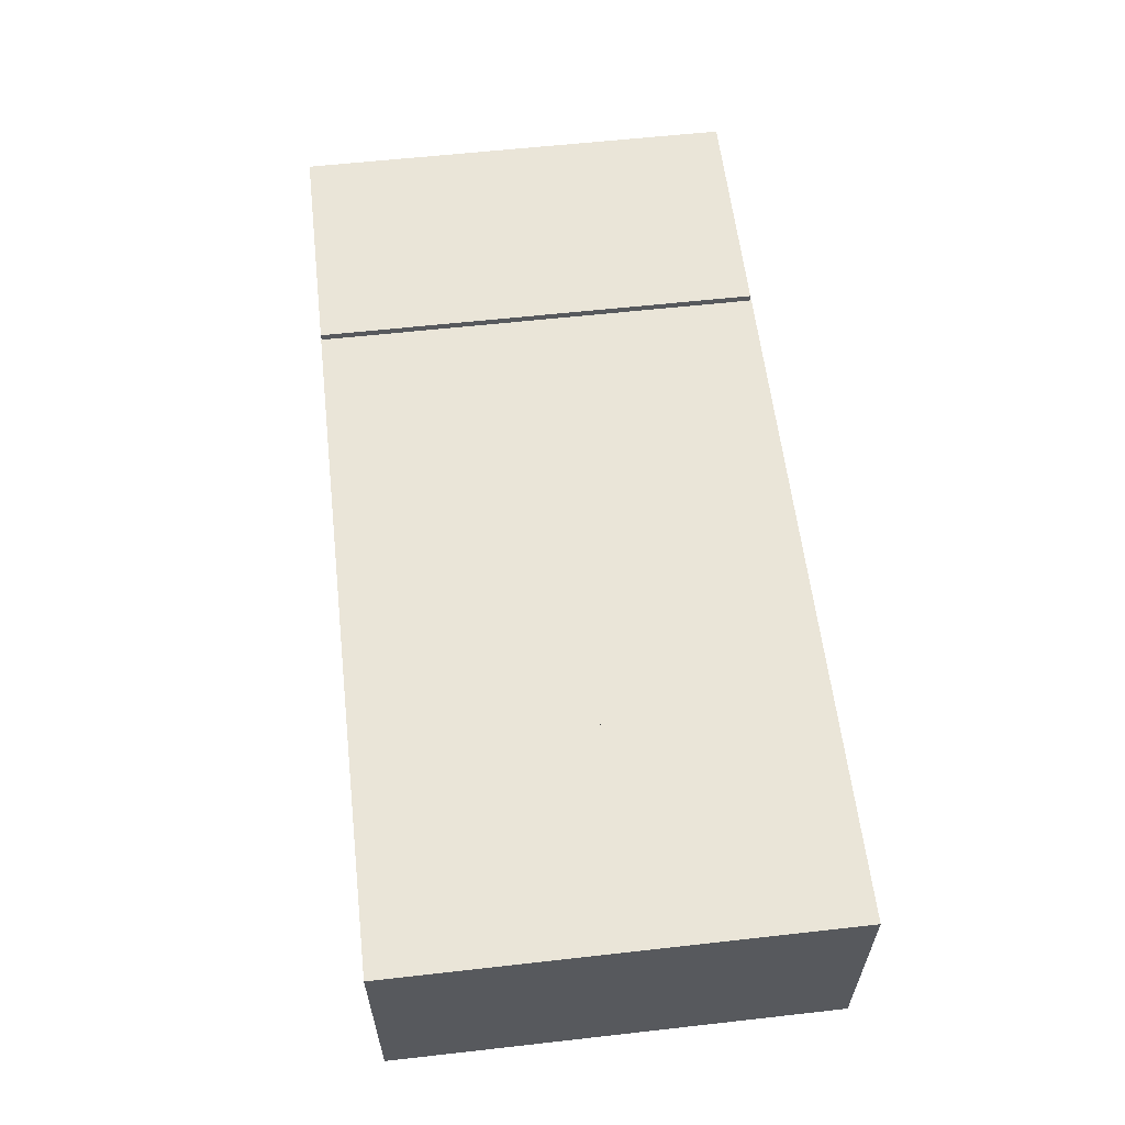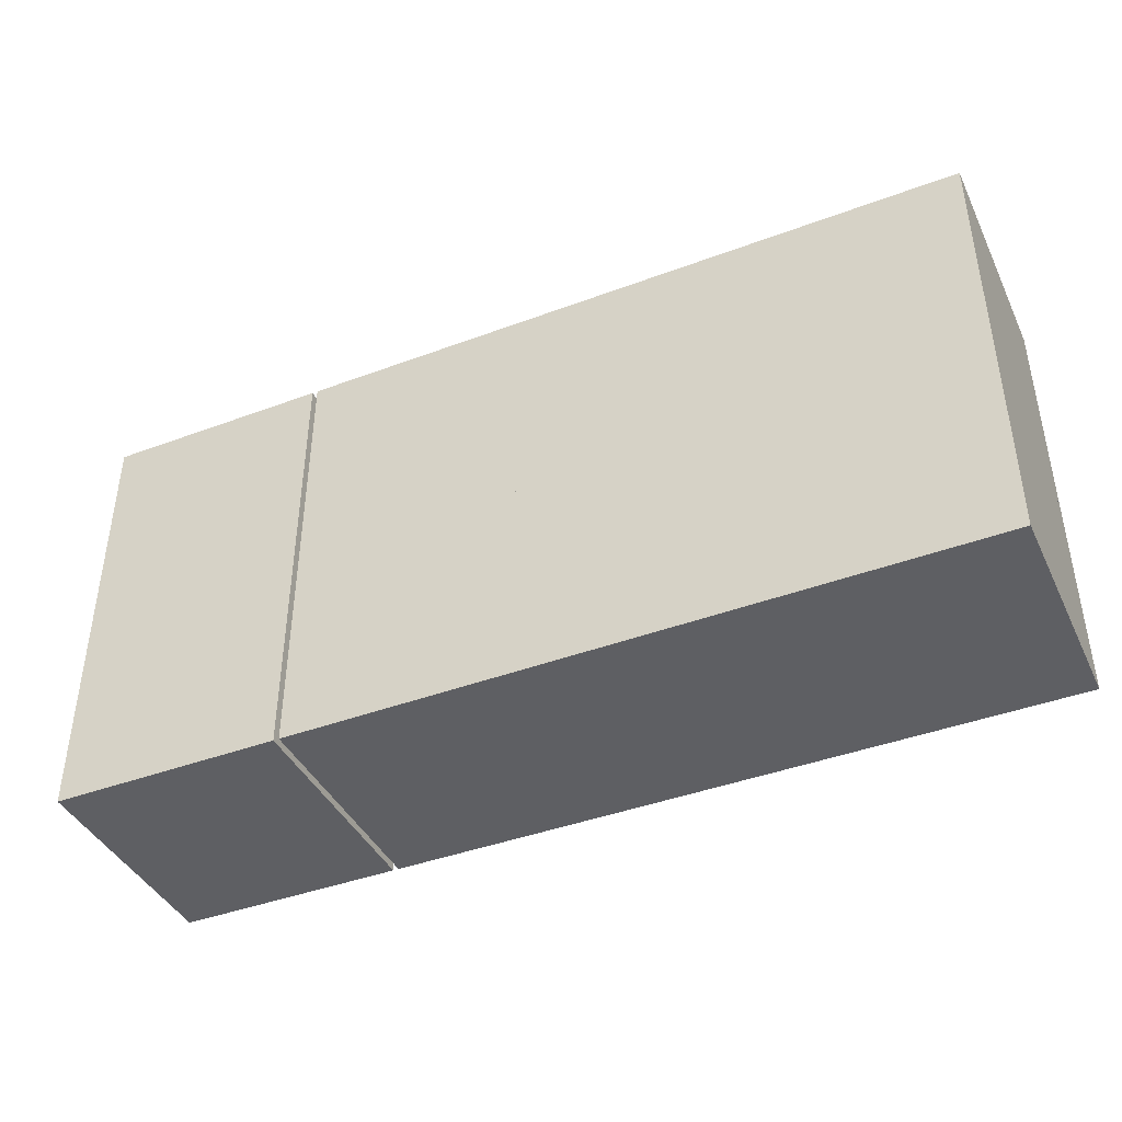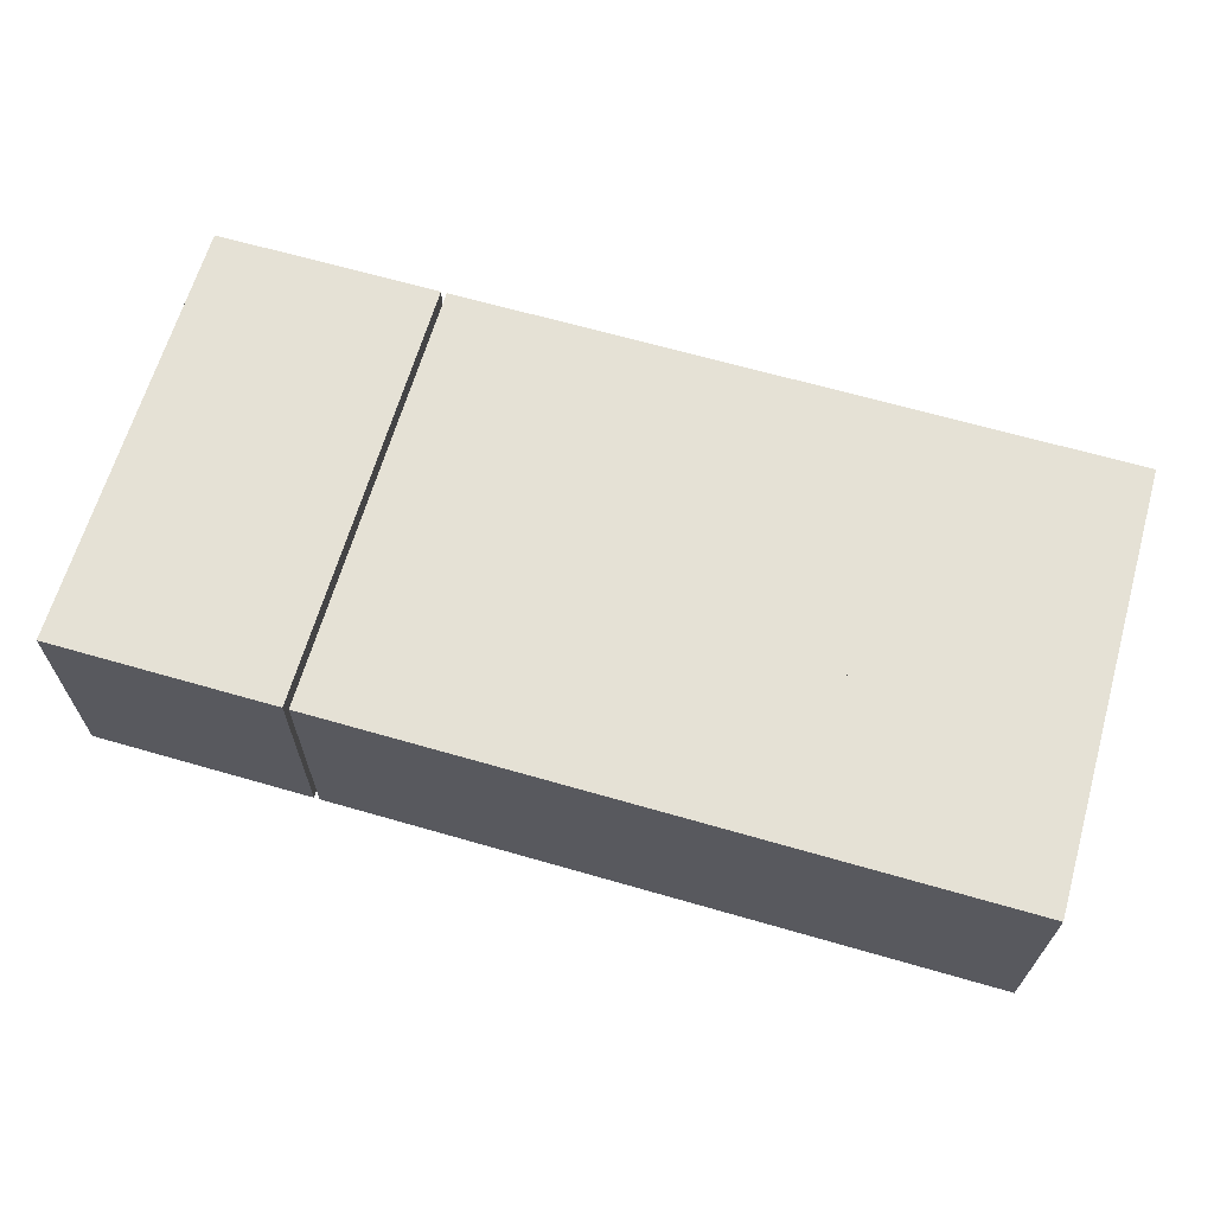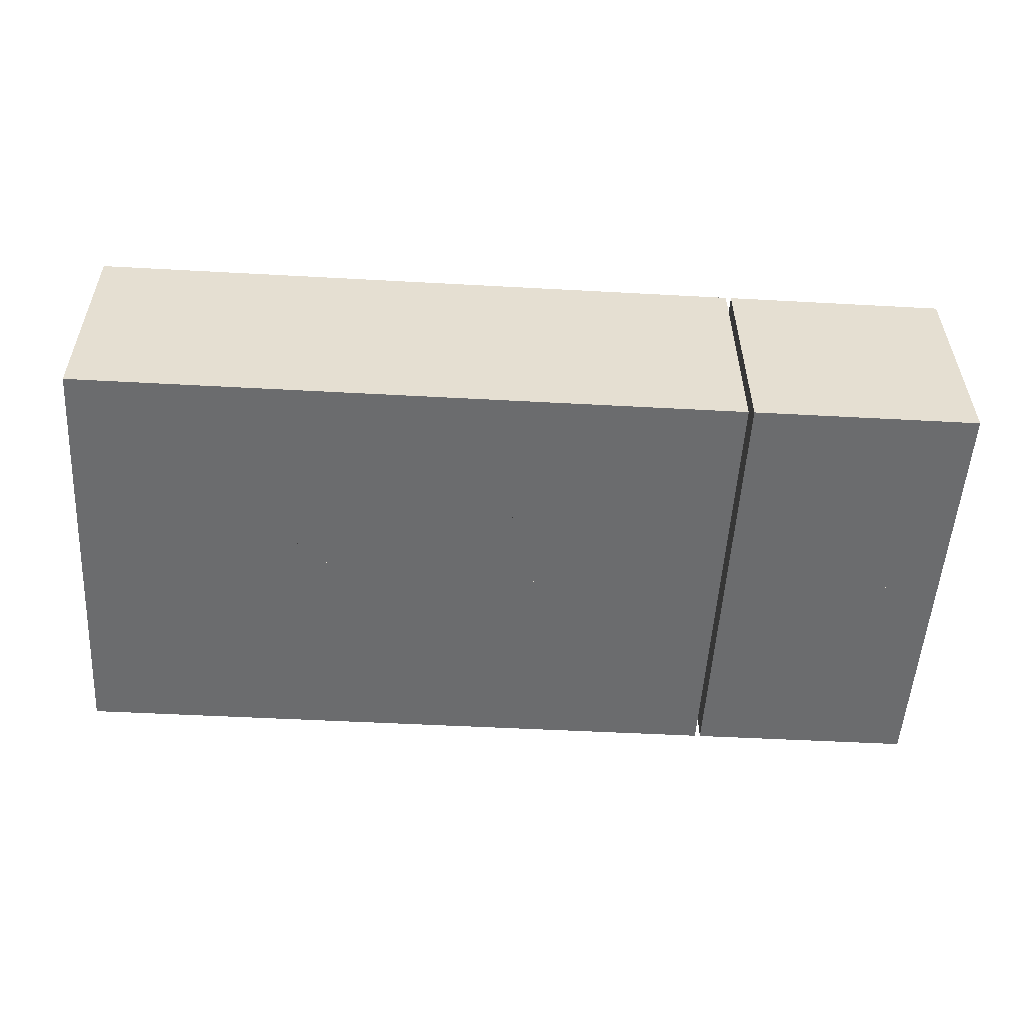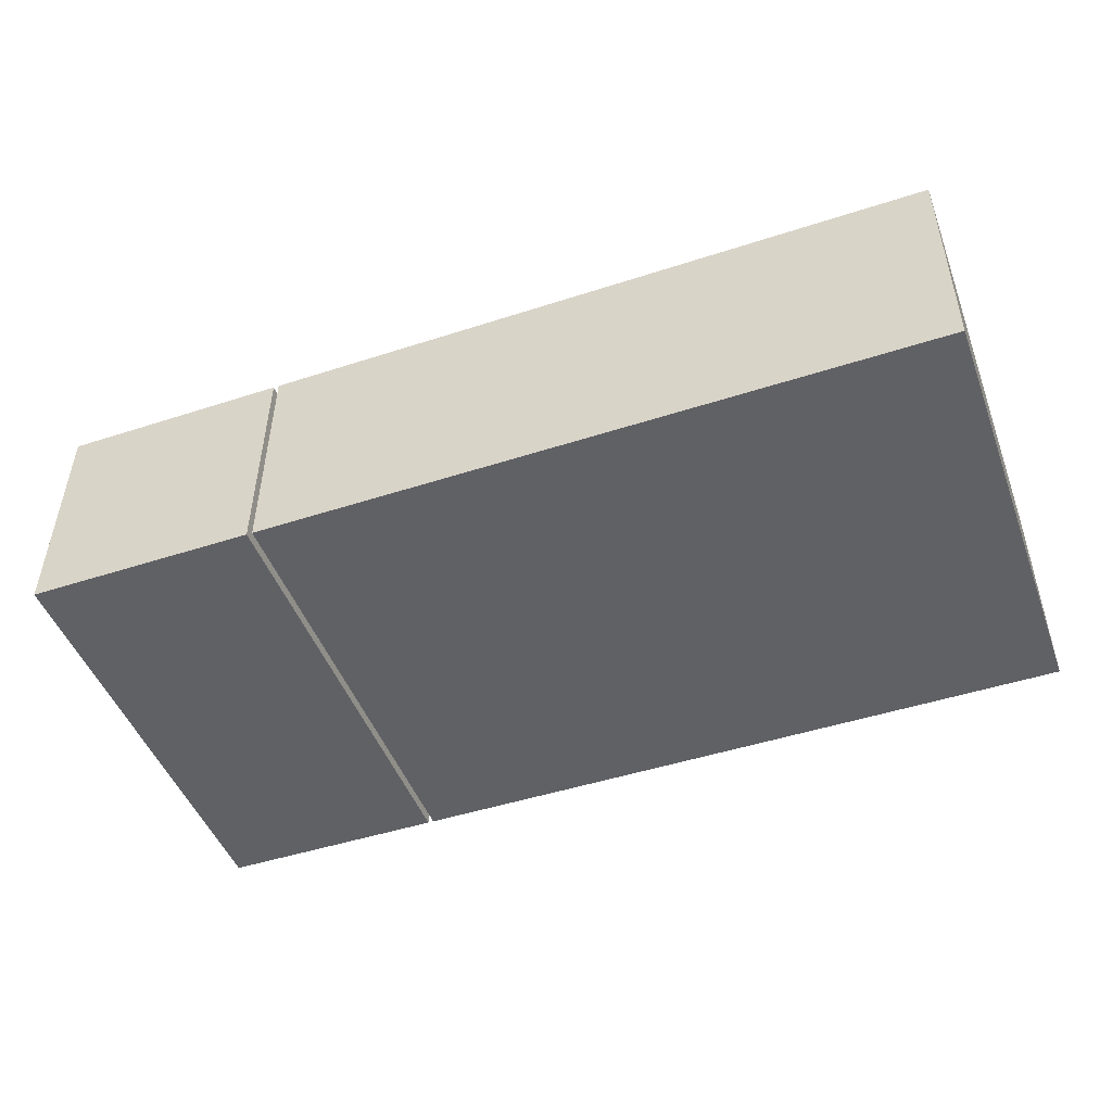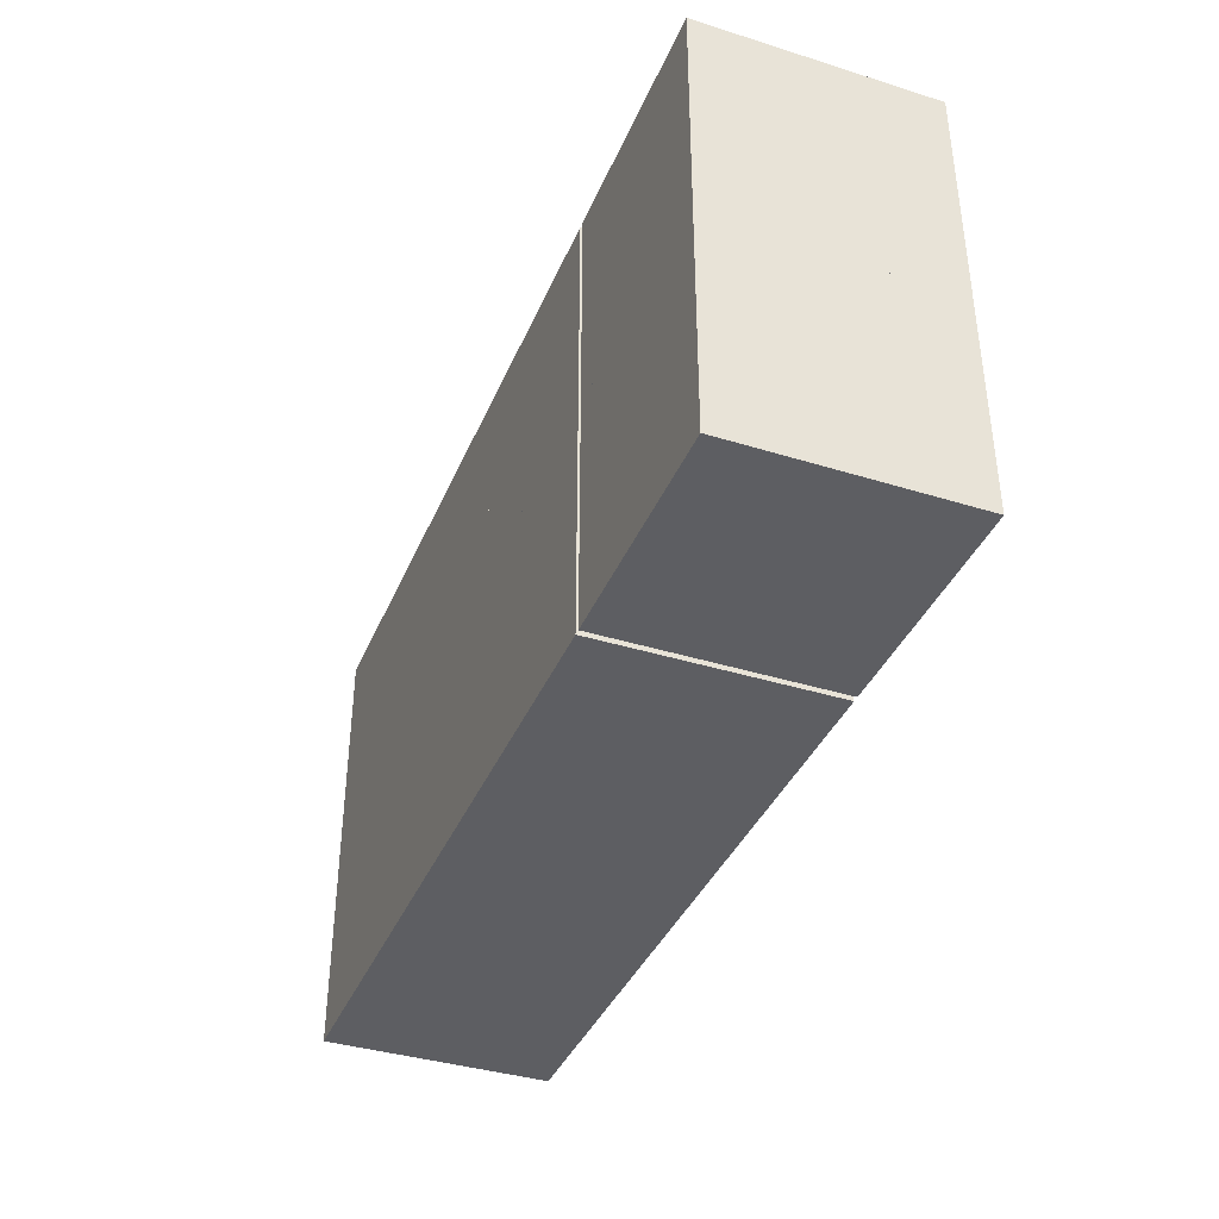
<metadata>
{"format":"obj","ext":"obj","renderer":"f3d","projection":"perspective","resolution":1024,"background":"white","views":[{"elev":59.0,"azim":-96.6,"up":"+Z"},{"elev":-41.6,"azim":-156.0,"up":"+Y"},{"elev":65.0,"azim":-163.9,"up":"+Z"},{"elev":-53.5,"azim":-3.5,"up":"+Z"},{"elev":-48.0,"azim":-159.8,"up":"+Z"},{"elev":-38.5,"azim":68.3,"up":"+Y"}]}
</metadata>
<code>
o Cube.046_Cube.047
v 1.065 1.001 1.364
v 1.065 2.192 1.364
v 1.059 2.192 2.555
v 1.059 1.001 2.555
v -0.132 2.192 2.548
v -0.132 1.001 2.548
v -0.1257 2.192 1.357
v -0.1257 1.001 1.357
f 1 2 3 4
f 4 3 5 6
f 6 5 7 8
f 8 7 2 1
f 4 6 8 1
f 5 3 2 7
o Cube.042_Cube.043
v -0.1213 -0.1212 1.357
v -0.1213 1.07 1.357
v -0.1275 1.07 2.548
v -0.1275 -0.1212 2.548
v -1.318 1.07 2.542
v -1.318 -0.1212 2.542
v -1.312 1.07 1.351
v -1.312 -0.1212 1.351
f 9 10 11 12
f 12 11 13 14
f 14 13 15 16
f 16 15 10 9
f 12 14 16 9
f 13 11 10 15
o Cube.041_Cube.042
v 1.065 -0.1212 1.364
v 1.065 1.07 1.364
v 1.059 1.07 2.555
v 1.059 -0.1212 2.555
v -0.132 1.07 2.548
v -0.132 -0.1212 2.548
v -0.1257 1.07 1.357
v -0.1257 -0.1212 1.357
f 17 18 19 20
f 20 19 21 22
f 22 21 23 24
f 24 23 18 17
f 20 22 24 17
f 21 19 18 23
o Cube.043_Cube.044
v -1.287 -0.1212 1.351
v -1.287 1.07 1.351
v -1.294 1.07 2.542
v -1.294 -0.1212 2.542
v -2.485 1.07 2.536
v -2.485 -0.1212 2.536
v -2.478 1.07 1.345
v -2.478 -0.1212 1.345
f 25 26 27 28
f 28 27 29 30
f 30 29 31 32
f 32 31 26 25
f 28 30 32 25
f 29 27 26 31
o Cube.040_Cube.041
v 2.286 -0.1212 1.37
v 2.286 1.07 1.37
v 2.28 1.07 2.561
v 2.28 -0.1212 2.561
v 1.089 1.07 2.555
v 1.089 -0.1212 2.555
v 1.095 1.07 1.364
v 1.095 -0.1212 1.364
f 33 34 35 36
f 36 35 37 38
f 38 37 39 40
f 40 39 34 33
f 36 38 40 33
f 37 35 34 39
o Cube.045_Cube.046
v -0.1213 1.001 1.357
v -0.1213 2.192 1.357
v -0.1275 2.192 2.548
v -0.1275 1.001 2.548
v -1.318 2.192 2.542
v -1.318 1.001 2.542
v -1.312 2.192 1.351
v -1.312 1.001 1.351
f 41 42 43 44
f 44 43 45 46
f 46 45 47 48
f 48 47 42 41
f 44 46 48 41
f 45 43 42 47
o Cube.047_Cube.048
v 2.286 1.001 1.37
v 2.286 2.192 1.37
v 2.28 2.192 2.561
v 2.28 1.001 2.561
v 1.089 2.192 2.555
v 1.089 1.001 2.555
v 1.095 2.192 1.364
v 1.095 1.001 1.364
f 49 50 51 52
f 52 51 53 54
f 54 53 55 56
f 56 55 50 49
f 52 54 56 49
f 53 51 50 55
o Cube.044_Cube.045
v -1.287 1.001 1.351
v -1.287 2.192 1.351
v -1.294 2.192 2.542
v -1.294 1.001 2.542
v -2.485 2.192 2.536
v -2.485 1.001 2.536
v -2.478 2.192 1.345
v -2.478 1.001 1.345
f 57 58 59 60
f 60 59 61 62
f 62 61 63 64
f 64 63 58 57
f 60 62 64 57
f 61 59 58 63

</code>
